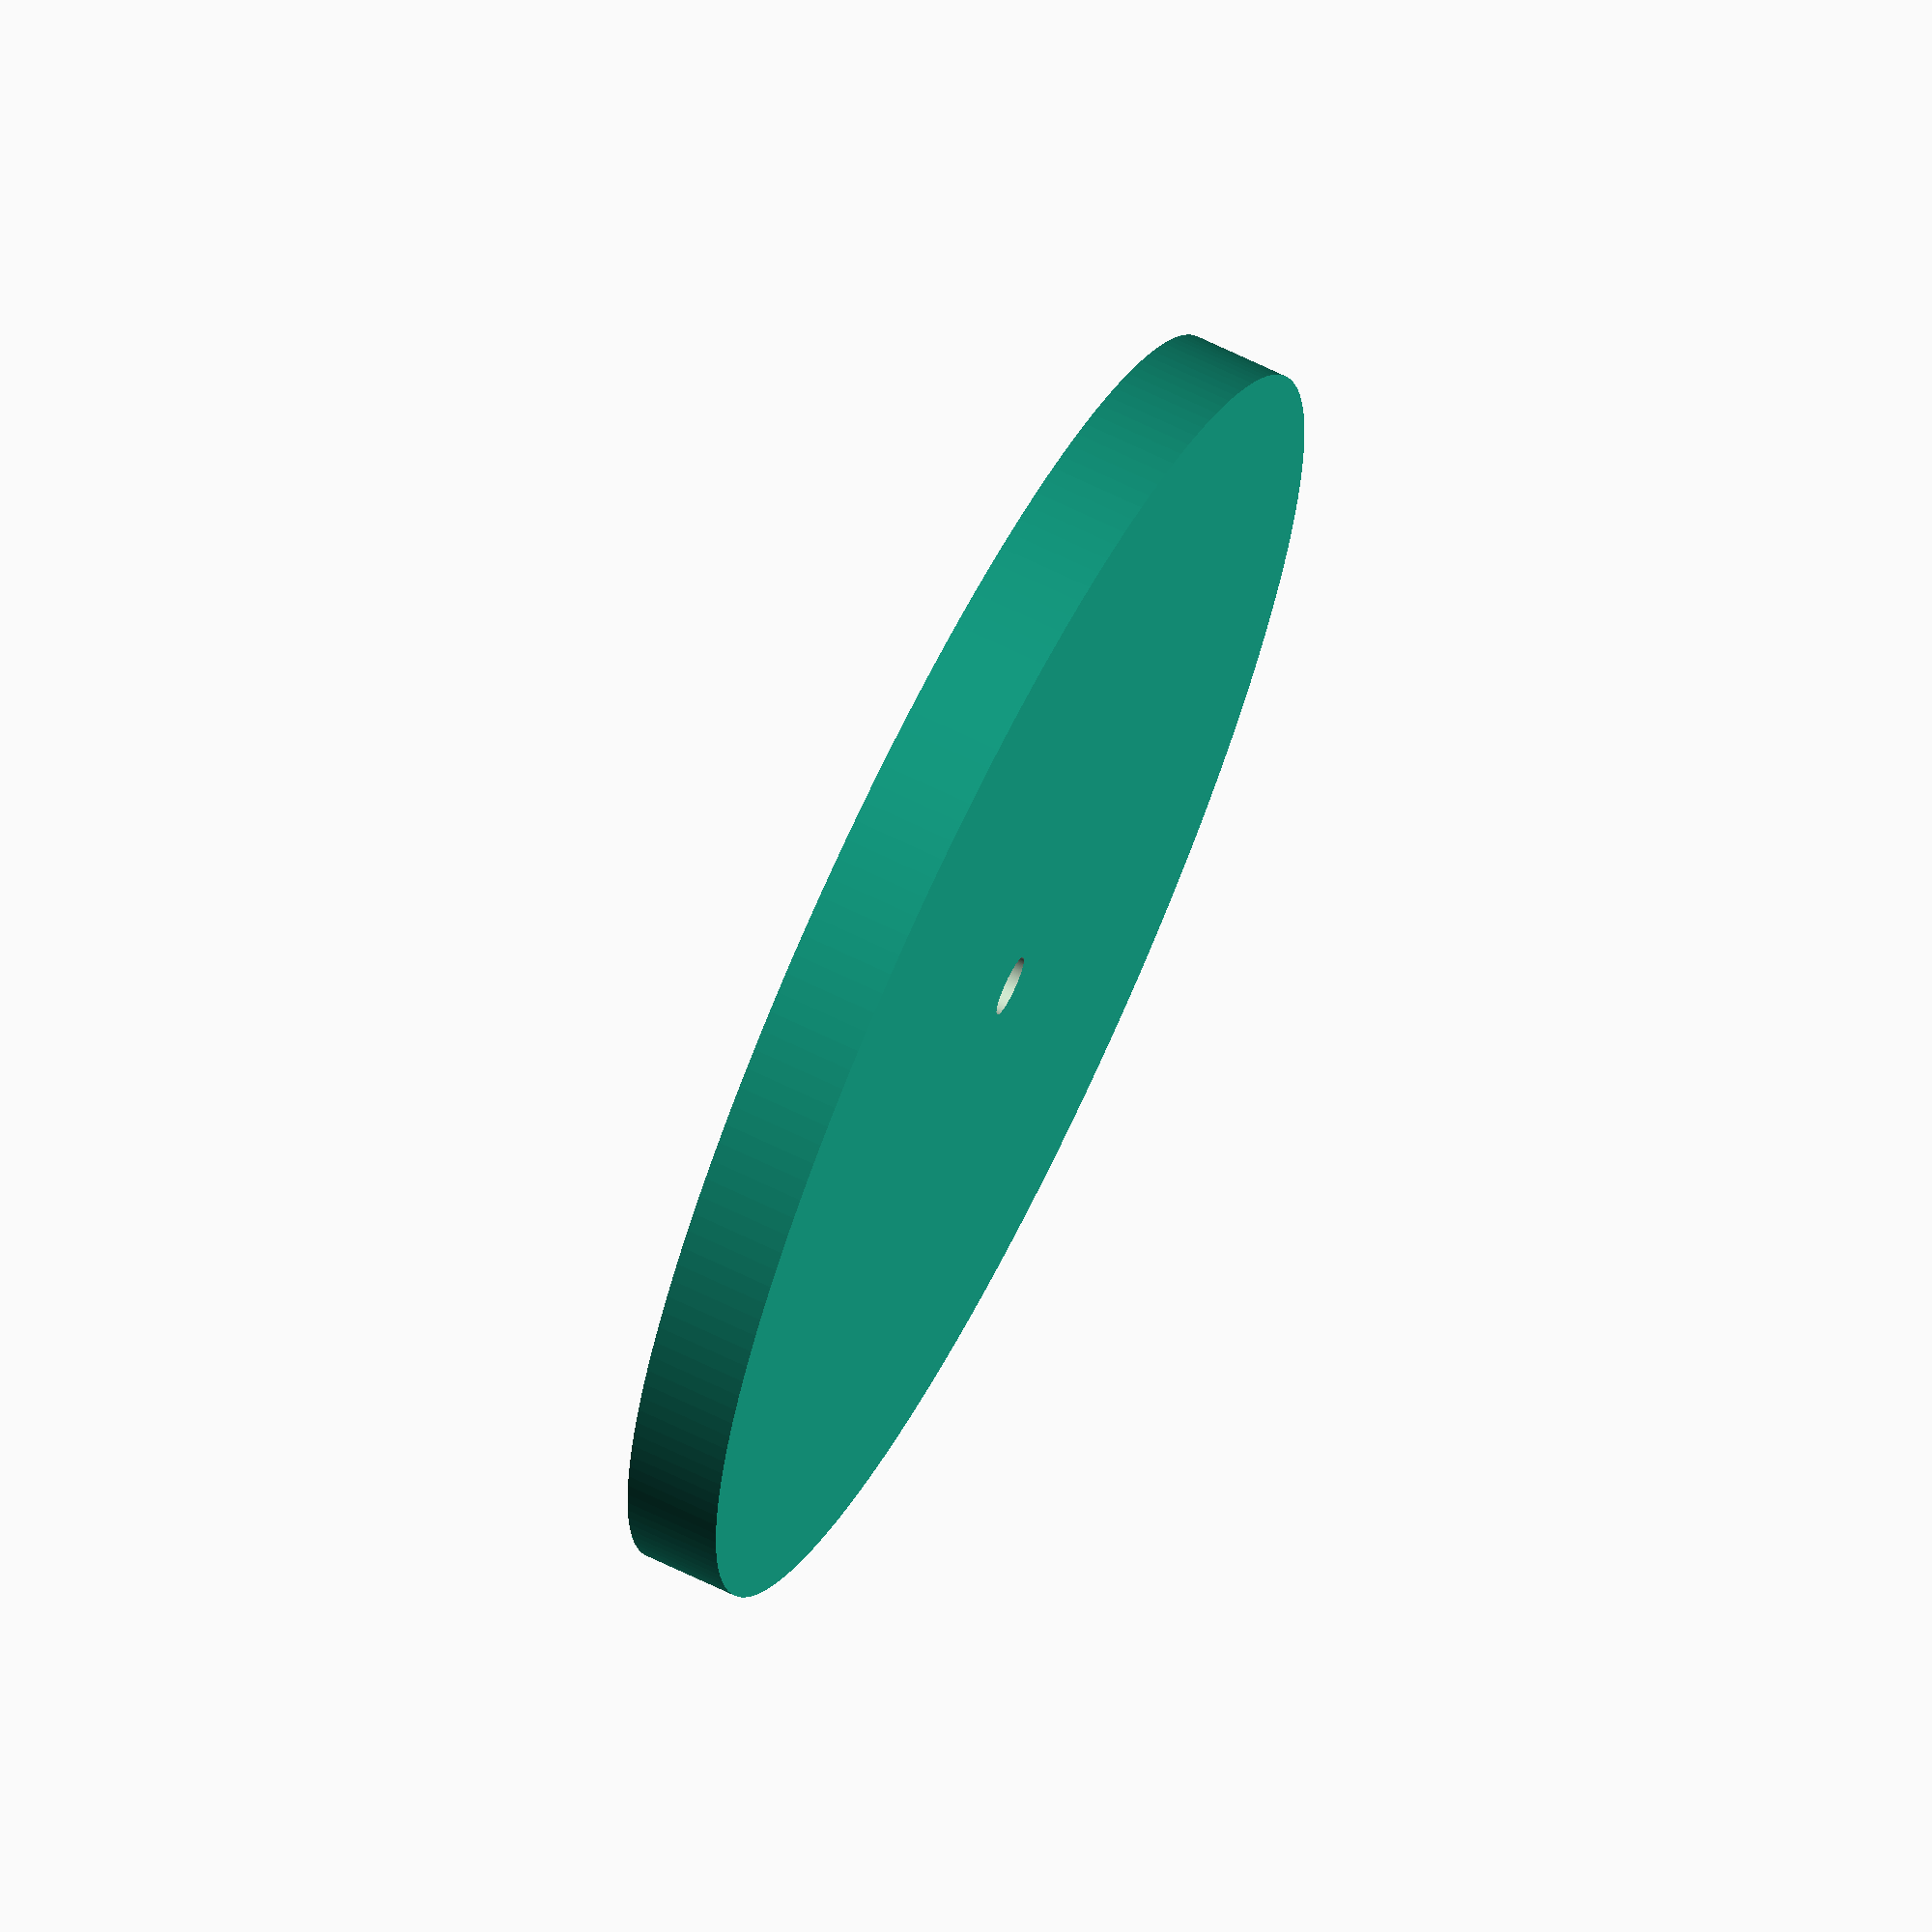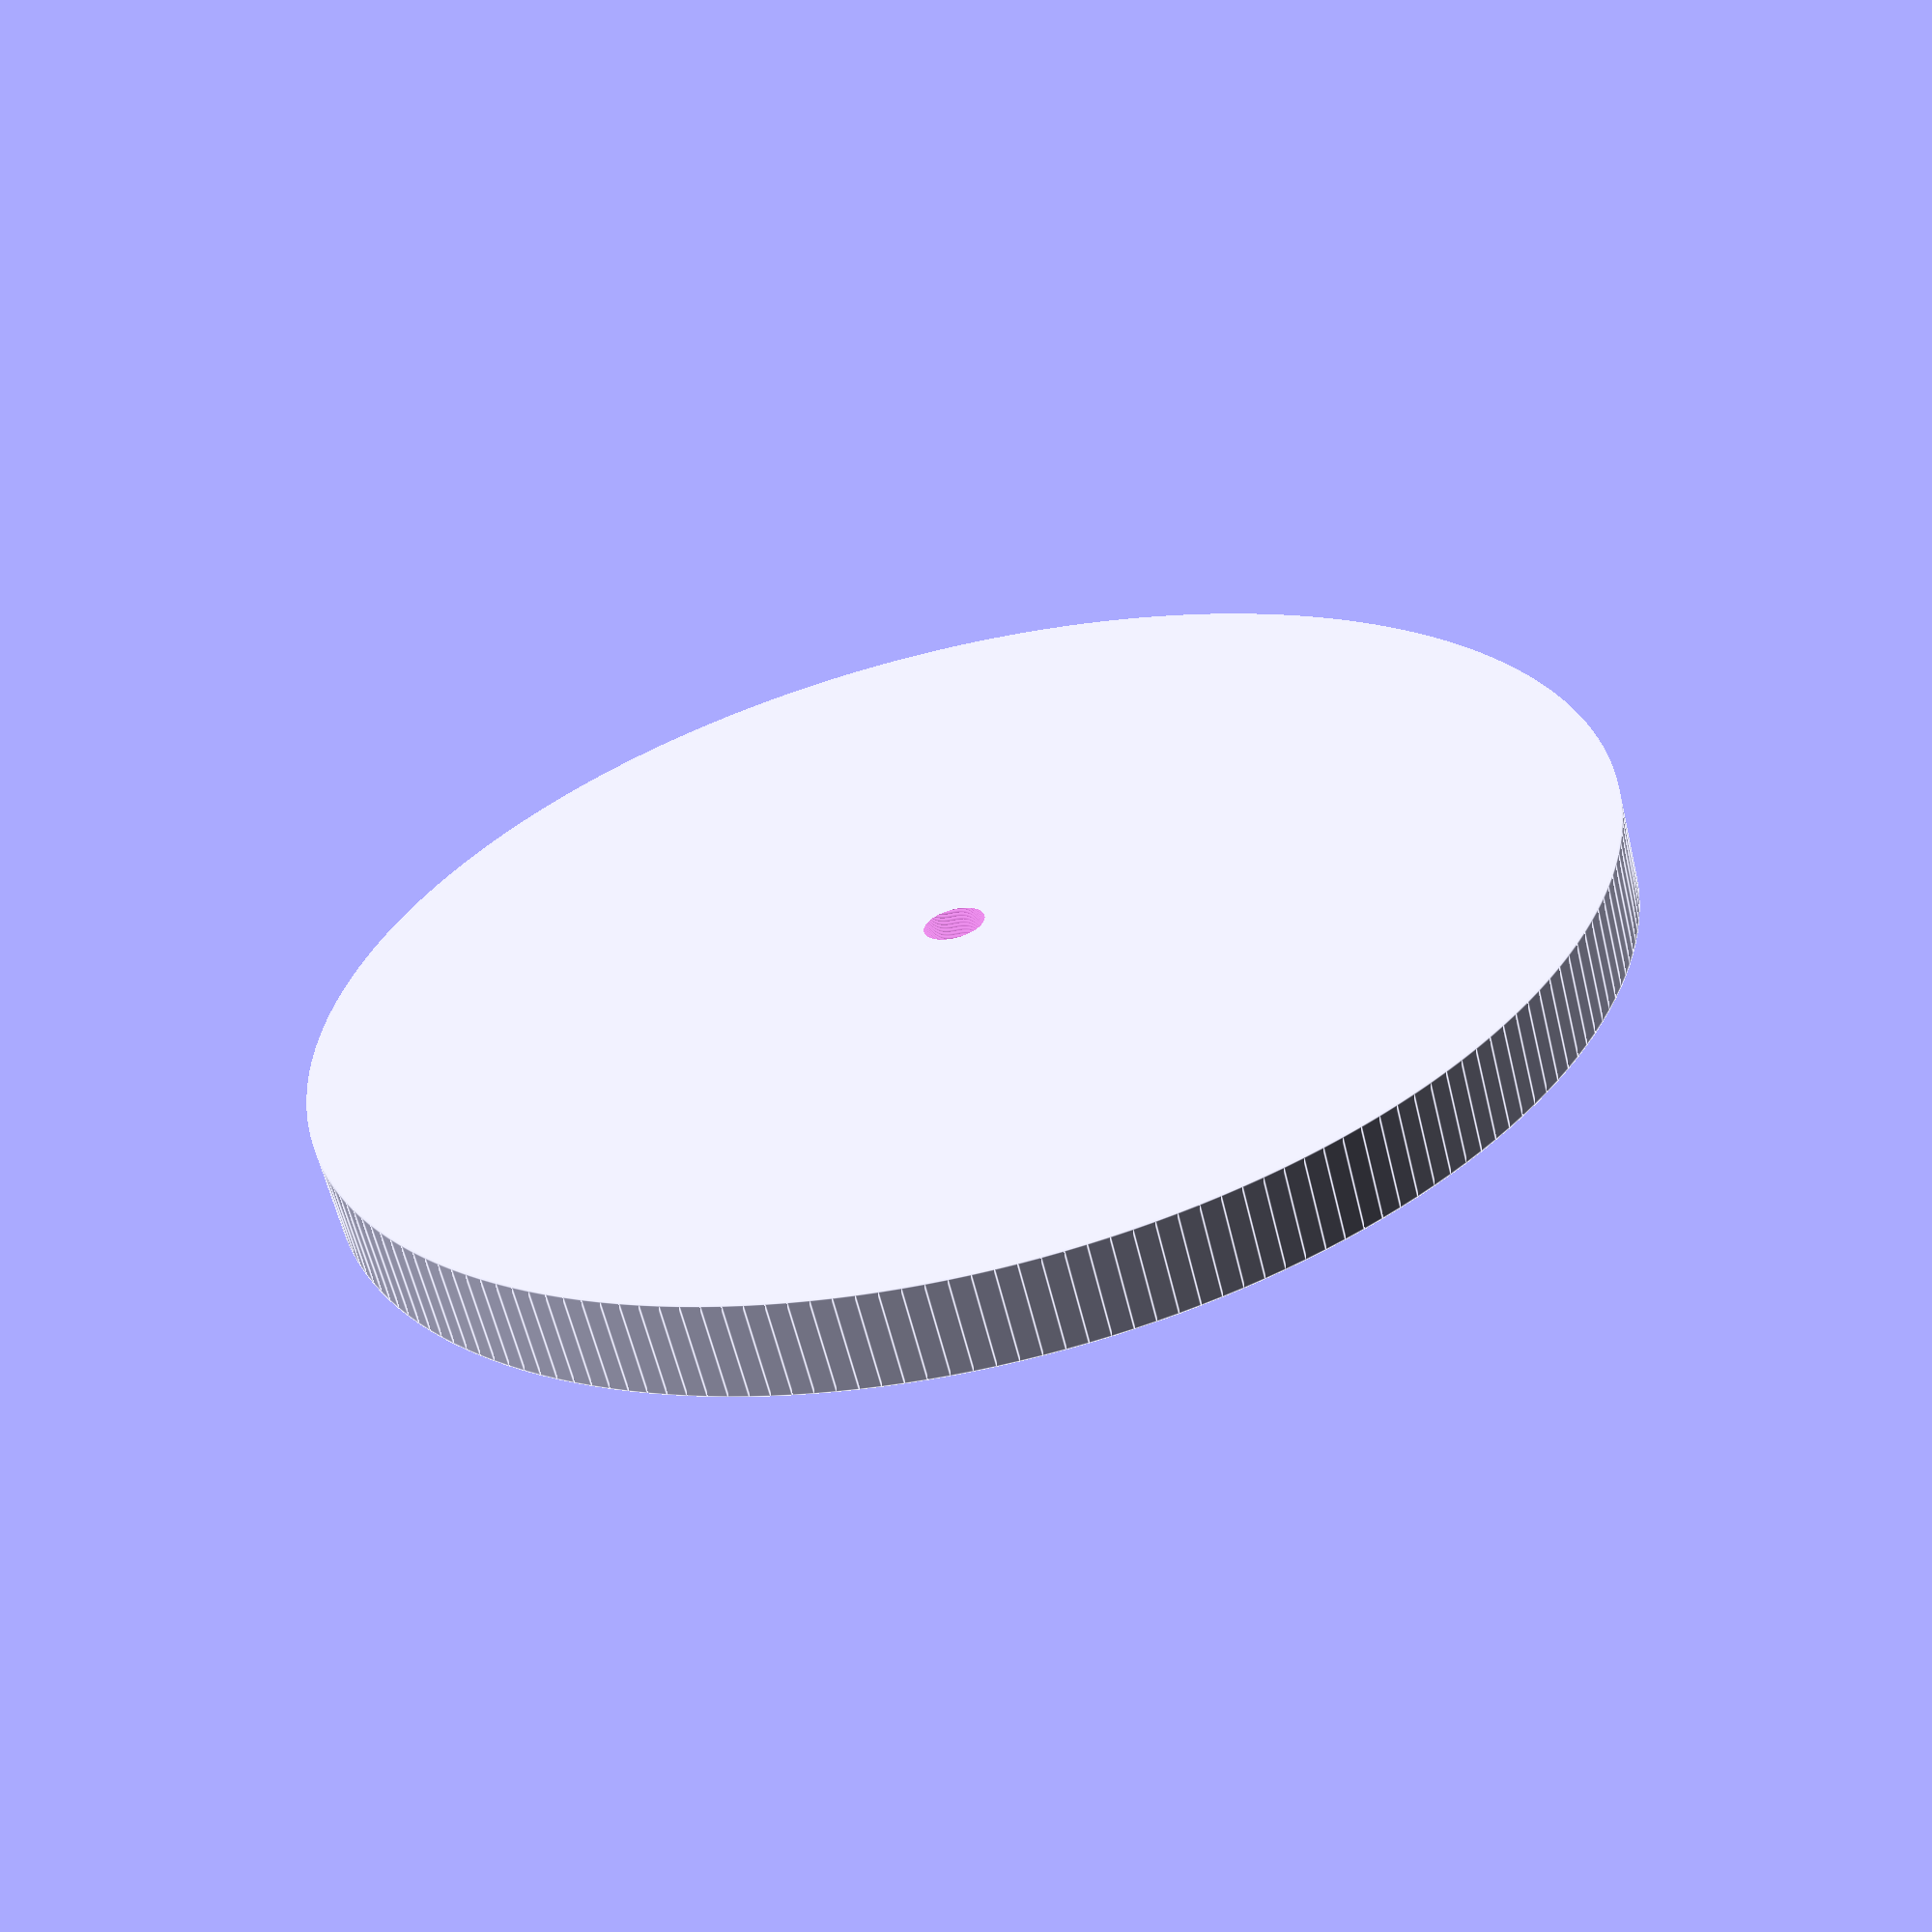
<openscad>
$fn=200;

distance = 50; // distance from optical center

// trench dimensions (mm)
// add 1 to dimension for a little wiggle room
width = 42;
length = 25.7; 
depth = 8;
lift = 3;

difference(){

    // outer radius
    cylinder(h = 10, r = 1.36 * distance, center = true);

    translate([distance, 0, lift])
    cube(size = [length, width, depth], center = true);
      
    rotate([0,0,60])
    translate([distance, 0, lift])
    cube(size = [length, width, depth], center = true);

    rotate([0,0,120])
    translate([distance, 0, lift])
    cube(size = [length, width, depth], center = true);

    rotate([0,0,180])
    translate([distance, 0, lift])
    cube(size = [length, width, depth], center = true);

    rotate([0,0,240])
    translate([distance, 0, lift])
    cube(size = [length, width, depth], center = true);

    rotate([0,0,300])
    translate([distance, 0, lift])
    cube(size = [length, width, depth], center = true);

    // center dip
    translate([0, 0, lift])
    cylinder(h = 8, r = 30, center = true);

    // clearance hole for 1/4 20 bolt
    cylinder(h = 20, r = 3.18, center = true);
}


// model sjcam4000 cameras

/*
translate([-50, 0, 29.5])
rotate([90, 0, 180])
union(){ // sj400cam
    // camera body
    color("dimgray")
    cube(size = [24.7, 60, 41], center = true);

    // lens
    color("deepskyblue")
    translate([12, 16, 6])
    rotate([0,90,0])
    cylinder(h = 5, r = 10, center = true);

    // power button
    color("gray")
    translate([12, -19, 8])
    rotate([0,90,0])
    cylinder(h = 2, r = 5, center = true);

    // ok button
    color("gray")
    translate([0, -19, 21])
    cylinder(h = 2, r = 5, center = true);
}
*/

</openscad>
<views>
elev=112.7 azim=187.7 roll=63.9 proj=o view=solid
elev=61.9 azim=26.6 roll=193.7 proj=p view=edges
</views>
